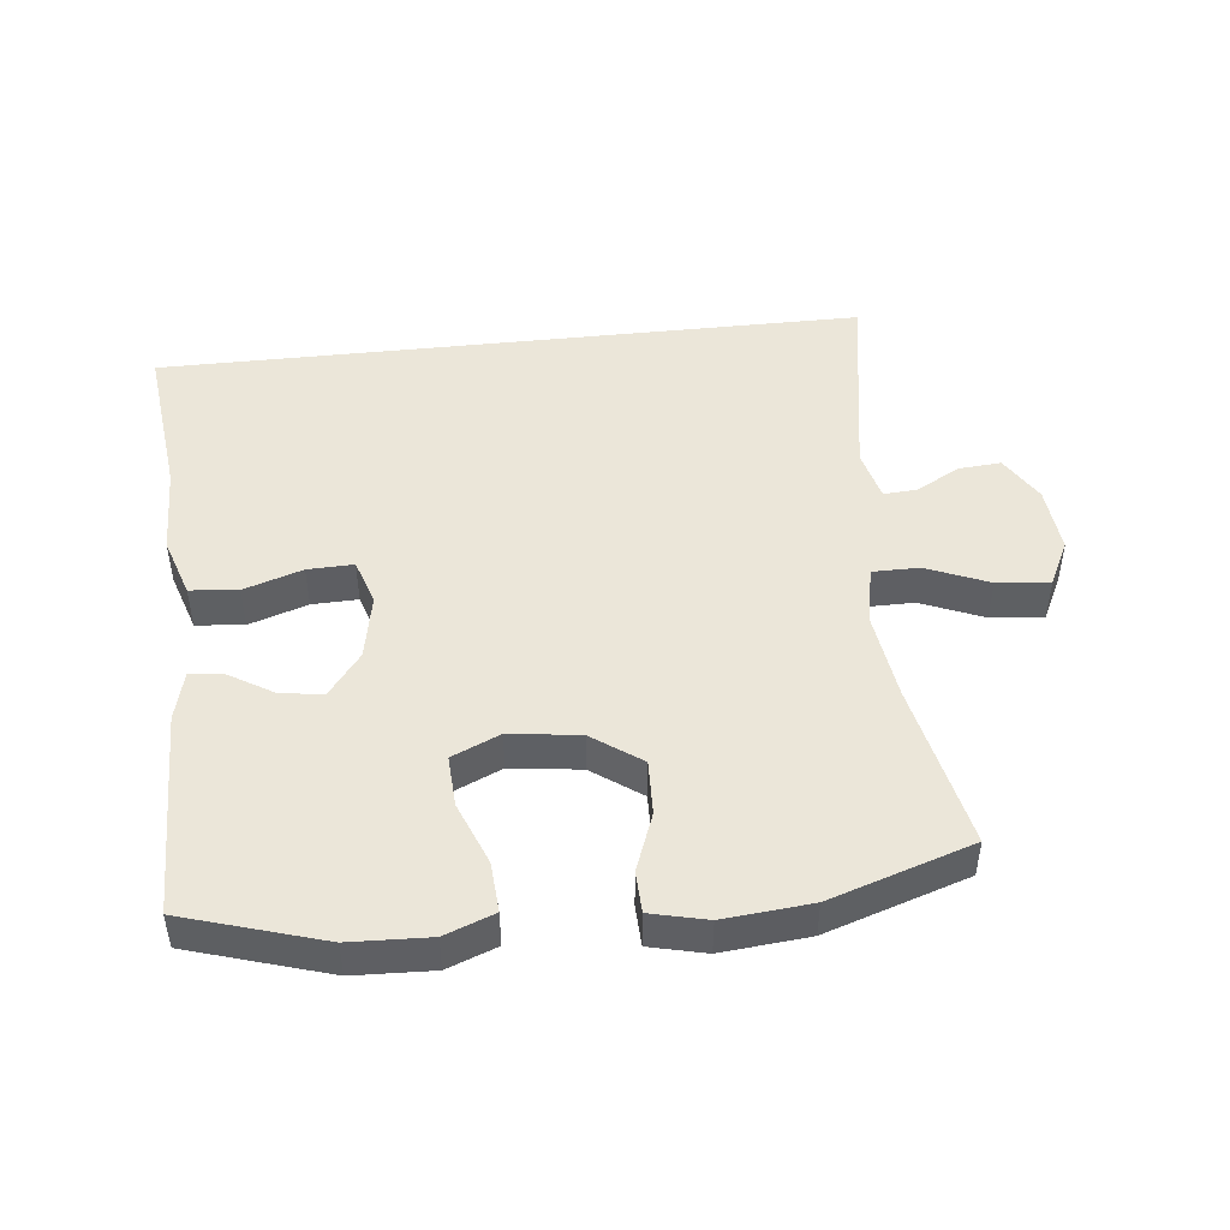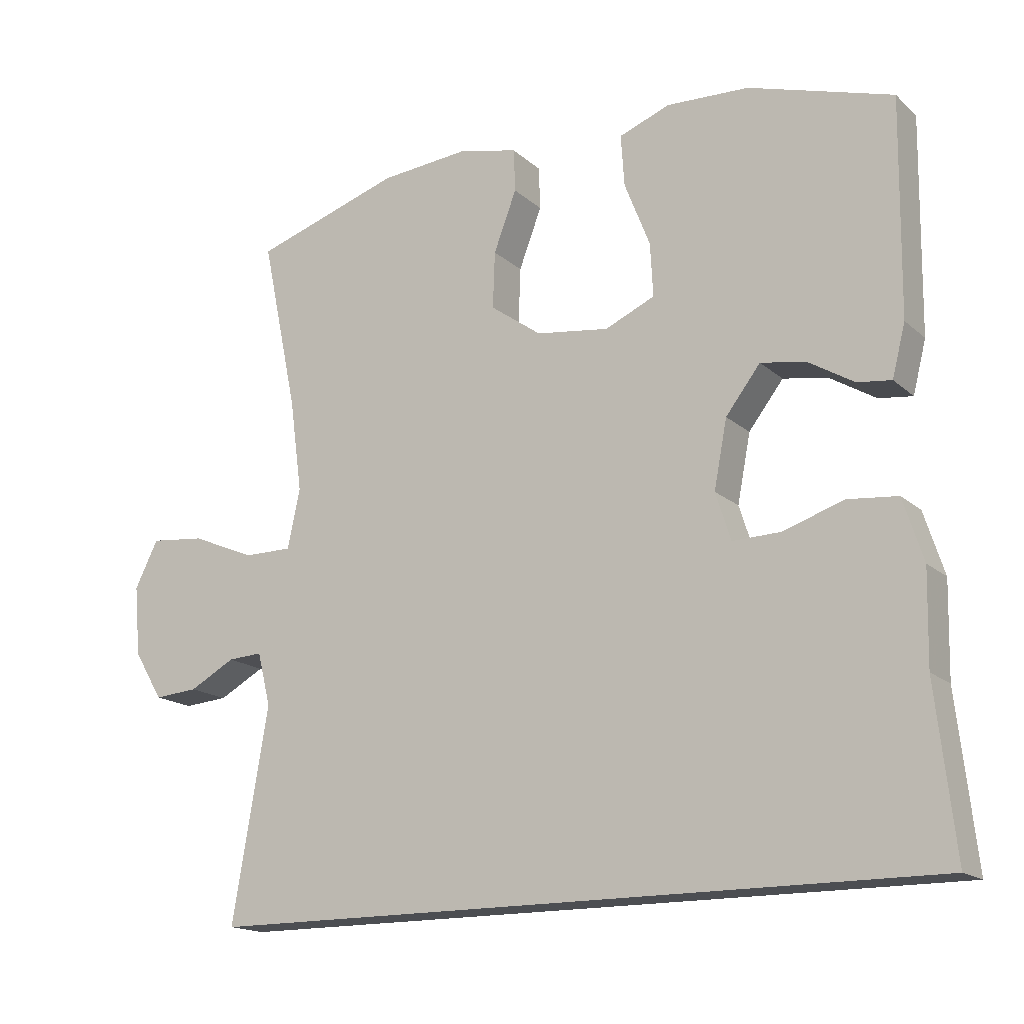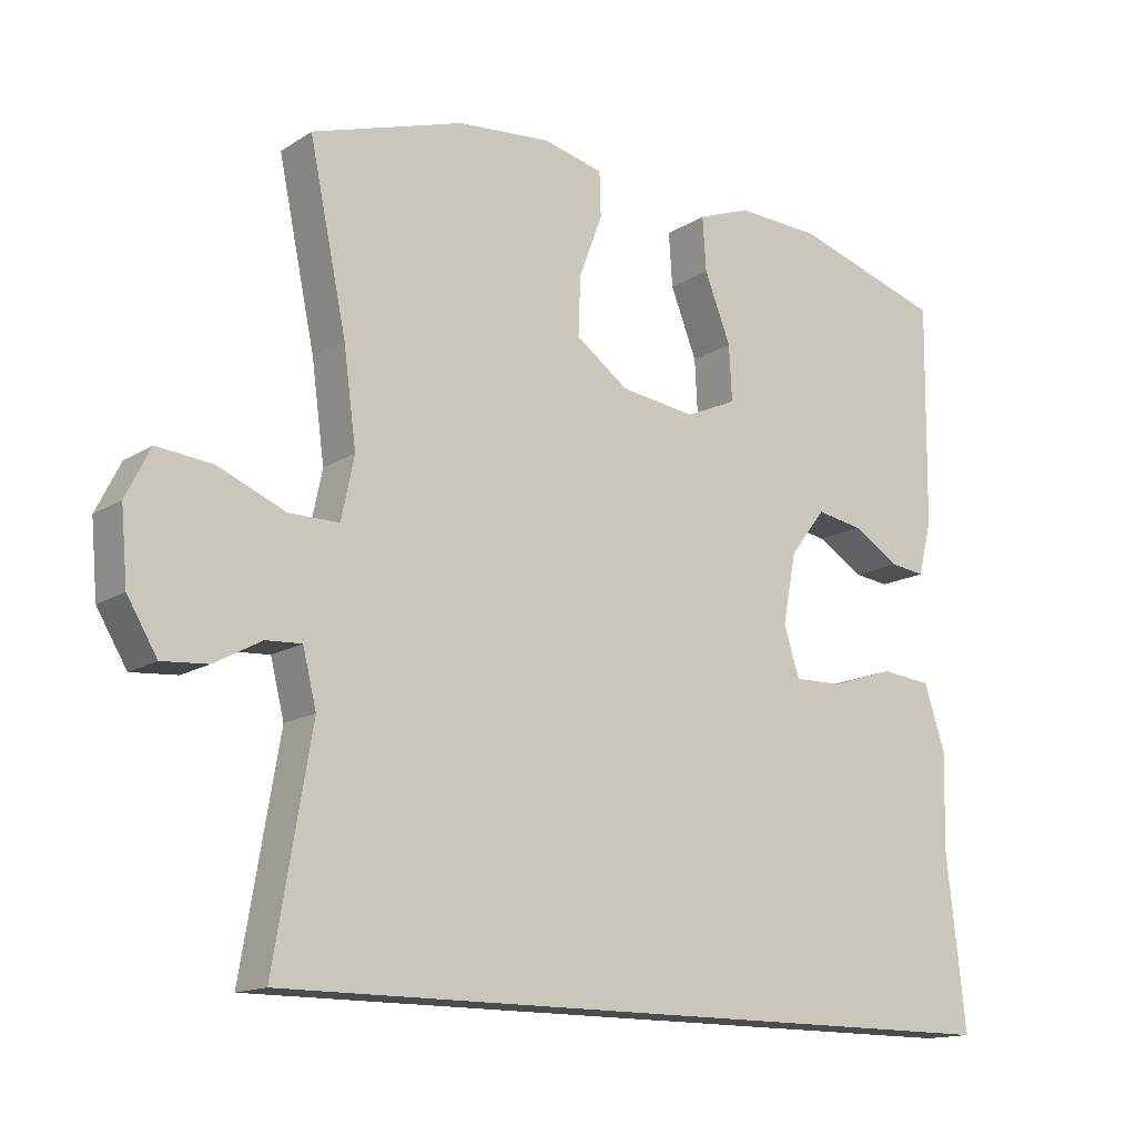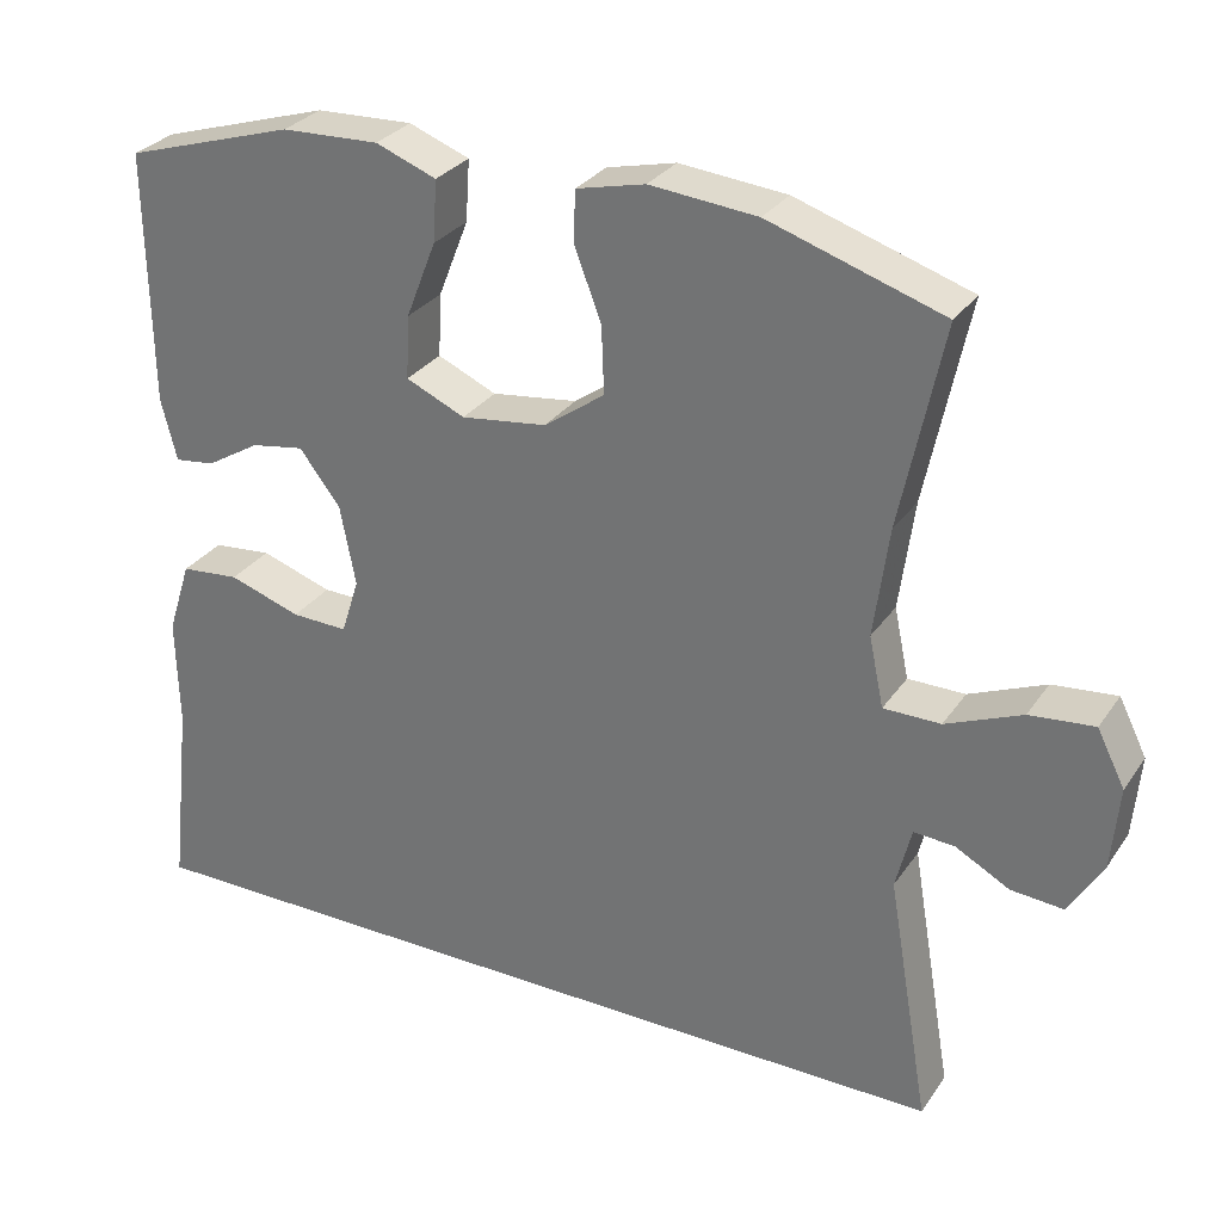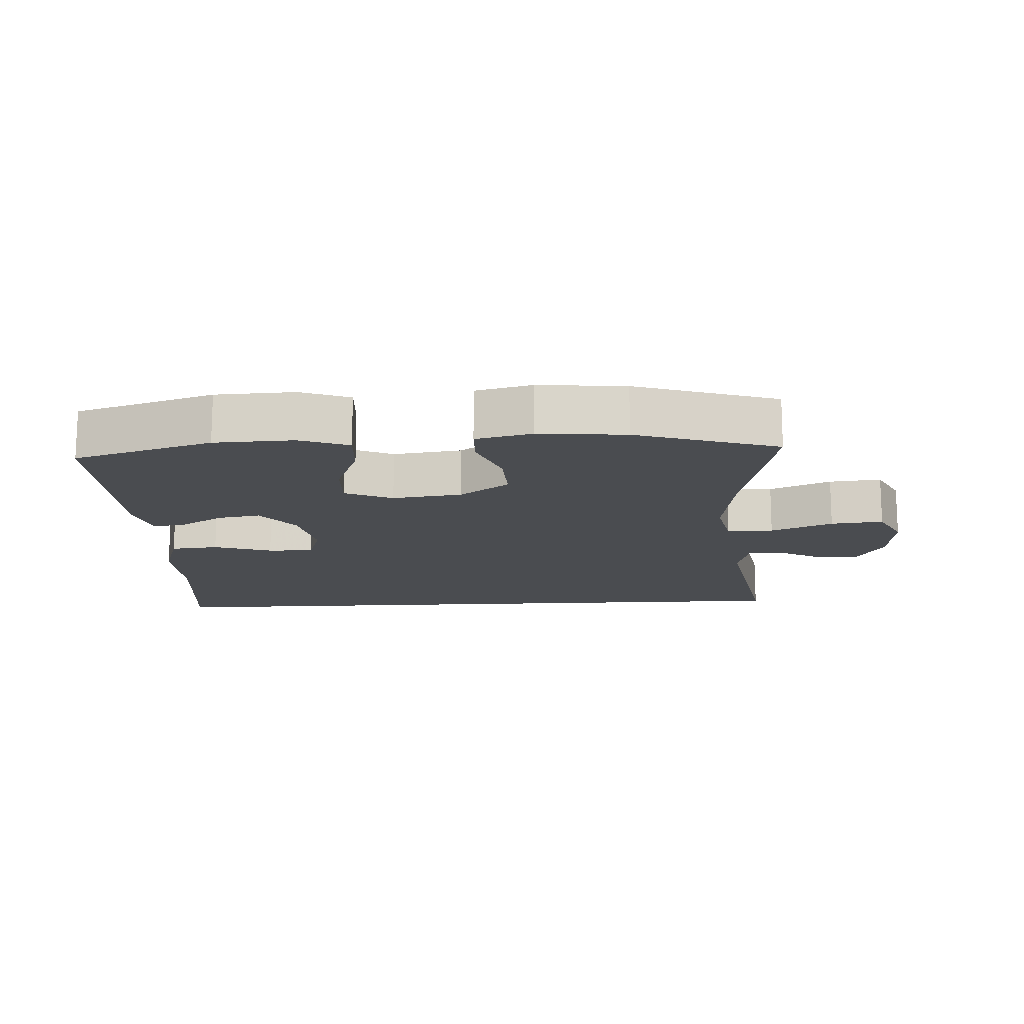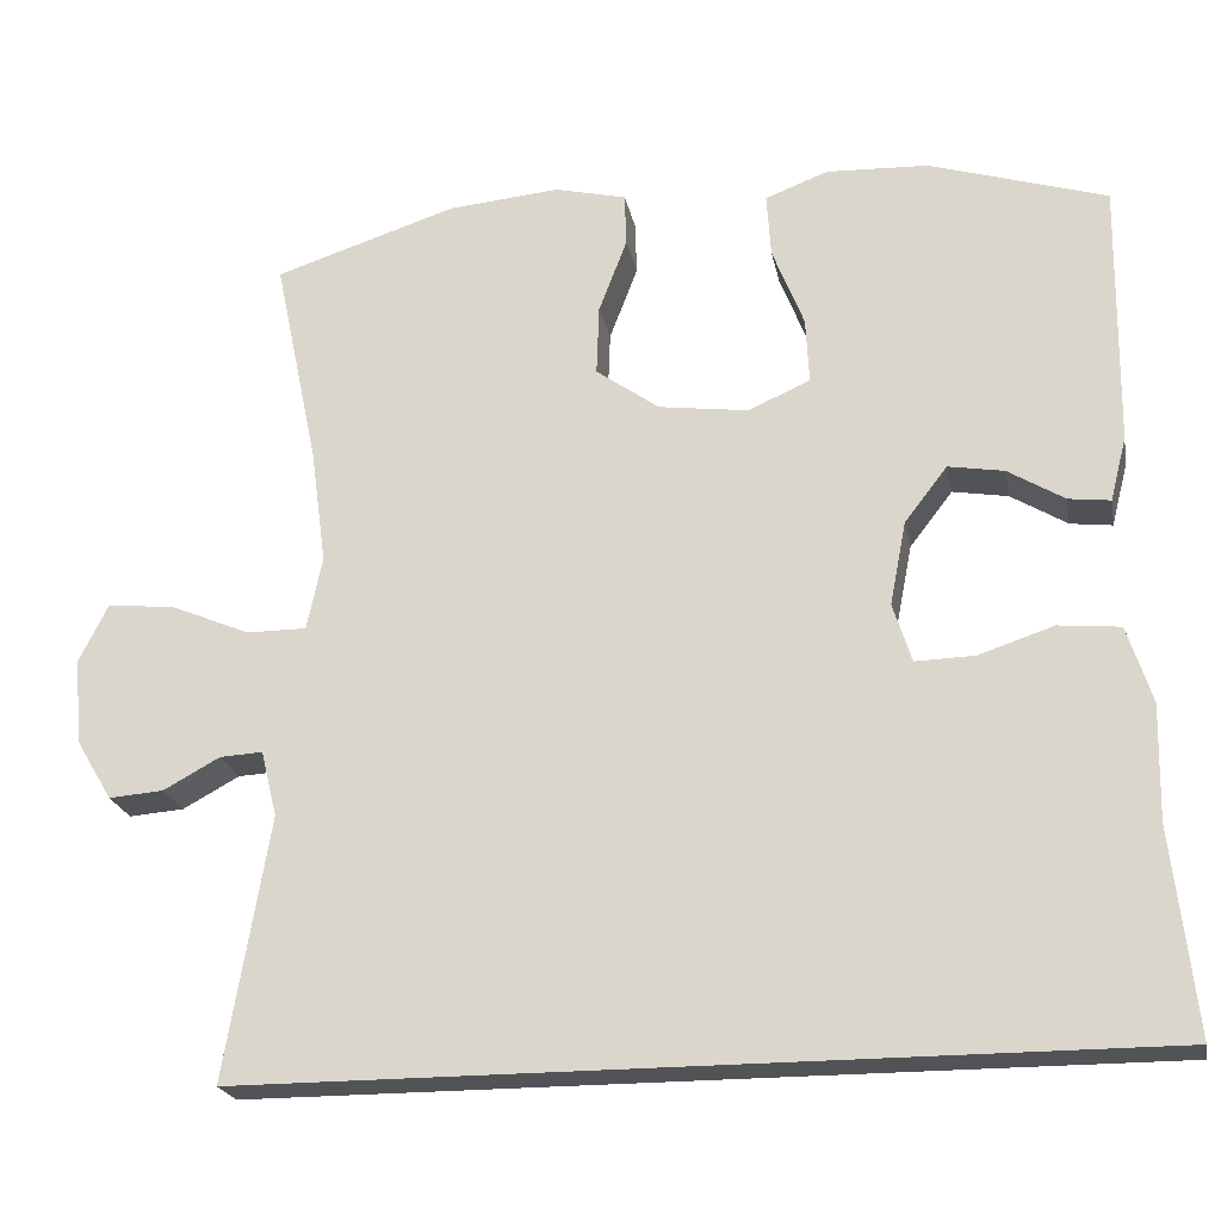
<metadata>
{"format":"obj","ext":"obj","renderer":"f3d","projection":"perspective","resolution":1024,"background":"white","views":[{"elev":47.2,"azim":-6.3,"up":"+Y"},{"elev":-16.6,"azim":-149.1,"up":"+Z"},{"elev":-14.7,"azim":143.0,"up":"+Z"},{"elev":29.7,"azim":28.0,"up":"+Z"},{"elev":-15.0,"azim":3.2,"up":"+Y"},{"elev":-22.0,"azim":-169.2,"up":"+Z"}]}
</metadata>
<code>
v 0.5 0.07 0.5
v 0.448 0.07 0.251
v 0.43 0.07 0.117
v 0.448 0.07 0.031
v 0.518 0.07 0.031
v 0.611 0.07 0.07
v 0.69 0.07 0.078
v 0.724 0.07 0.01
v 0.715 0.07 -0.091
v 0.673 0.07 -0.161
v 0.609 0.07 -0.156
v 0.543 0.07 -0.12
v 0.493 0.07 -0.117
v 0.474 0.07 -0.194
v 0.526 0.07 -0.5
v -0.532 0.07 -0.5
v -0.505 0.07 -0.26
v -0.508 0.07 -0.126
v -0.479 0.07 -0.036
v -0.407 0.07 -0.029
v -0.319 0.07 -0.058
v -0.25 0.07 -0.06
v -0.228 0.07 0.009
v -0.247 0.07 0.107
v -0.297 0.07 0.172
v -0.362 0.07 0.161
v -0.428 0.07 0.121
v -0.477 0.07 0.115
v -0.496 0.07 0.19
v -0.5 0.07 0.5
v -0.292 0.07 0.564
v -0.173 0.07 0.569
v -0.099 0.07 0.541
v -0.104 0.07 0.466
v -0.141 0.07 0.372
v -0.145 0.07 0.295
v -0.073 0.07 0.263
v 0.032 0.07 0.277
v 0.106 0.07 0.33
v 0.103 0.07 0.412
v 0.07 0.07 0.499
v 0.072 0.07 0.561
v 0.156 0.07 0.581
v 0.287 0.07 0.569
v 0.5 0 0.5
v 0.448 0 0.251
v 0.43 0 0.117
v 0.448 0 0.031
v 0.518 0 0.031
v 0.611 0 0.07
v 0.69 0 0.078
v 0.724 0 0.01
v 0.715 0 -0.091
v 0.673 0 -0.161
v 0.609 0 -0.156
v 0.543 0 -0.12
v 0.493 0 -0.117
v 0.474 0 -0.194
v 0.526 0 -0.5
v -0.532 0 -0.5
v -0.505 0 -0.26
v -0.508 0 -0.126
v -0.479 0 -0.036
v -0.407 0 -0.029
v -0.319 0 -0.058
v -0.25 0 -0.06
v -0.228 0 0.009
v -0.247 0 0.107
v -0.297 0 0.172
v -0.362 0 0.161
v -0.428 0 0.121
v -0.477 0 0.115
v -0.496 0 0.19
v -0.5 0 0.5
v -0.292 0 0.564
v -0.173 0 0.569
v -0.099 0 0.541
v -0.104 0 0.466
v -0.141 0 0.372
v -0.145 0 0.295
v -0.073 0 0.263
v 0.032 0 0.277
v 0.106 0 0.33
v 0.103 0 0.412
v 0.07 0 0.499
v 0.072 0 0.561
v 0.156 0 0.581
v 0.287 0 0.569
f 44 1 2
f 43 44 2
f 42 43 2
f 41 42 2
f 40 41 2
f 39 40 2 3
f 38 39 3 4
f 37 38 4
f 36 37 4
f 33 34 35
f 32 33 35
f 31 32 35
f 30 31 35
f 29 30 35
f 28 29 35
f 27 28 35
f 26 27 35
f 25 26 35 36
f 24 25 36 4
f 19 20 21
f 18 19 21
f 17 18 21
f 17 21 22
f 16 17 22
f 15 16 22
f 14 15 22
f 13 14 22 23
f 10 11 12
f 9 10 12
f 8 9 12
f 7 8 12
f 6 7 12
f 5 6 12
f 12 13 23
f 5 12 23
f 4 5 23
f 4 23 24
f 46 45 88
f 46 88 87
f 46 87 86
f 46 86 85
f 46 85 84
f 47 46 84 83
f 48 47 83 82
f 48 82 81
f 48 81 80
f 79 78 77
f 79 77 76
f 79 76 75
f 79 75 74
f 79 74 73
f 79 73 72
f 79 72 71
f 79 71 70
f 80 79 70 69
f 48 80 69 68
f 65 64 63
f 65 63 62
f 65 62 61
f 66 65 61
f 66 61 60
f 66 60 59
f 66 59 58
f 67 66 58 57
f 56 55 54
f 56 54 53
f 56 53 52
f 56 52 51
f 56 51 50
f 56 50 49
f 67 57 56
f 67 56 49
f 67 49 48
f 68 67 48
f 1 45 46 2
f 2 46 47 3
f 3 47 48 4
f 4 48 49 5
f 5 49 50 6
f 6 50 51 7
f 7 51 52 8
f 8 52 53 9
f 9 53 54 10
f 10 54 55 11
f 11 55 56 12
f 12 56 57 13
f 13 57 58 14
f 14 58 59 15
f 15 59 60 16
f 16 60 61 17
f 17 61 62 18
f 18 62 63 19
f 19 63 64 20
f 20 64 65 21
f 21 65 66 22
f 22 66 67 23
f 23 67 68 24
f 24 68 69 25
f 25 69 70 26
f 26 70 71 27
f 27 71 72 28
f 28 72 73 29
f 29 73 74 30
f 30 74 75 31
f 31 75 76 32
f 32 76 77 33
f 33 77 78 34
f 34 78 79 35
f 35 79 80 36
f 36 80 81 37
f 37 81 82 38
f 38 82 83 39
f 39 83 84 40
f 40 84 85 41
f 41 85 86 42
f 42 86 87 43
f 43 87 88 44
f 44 88 45 1

</code>
